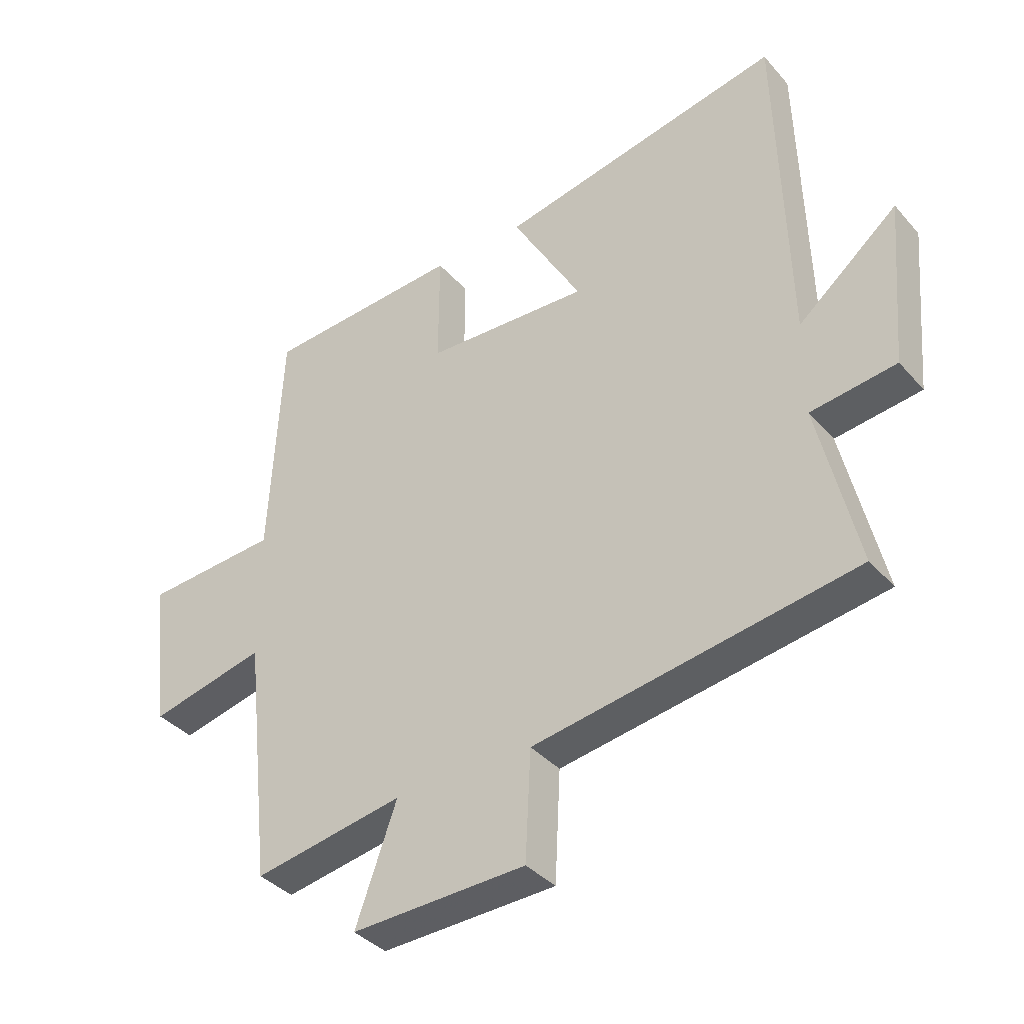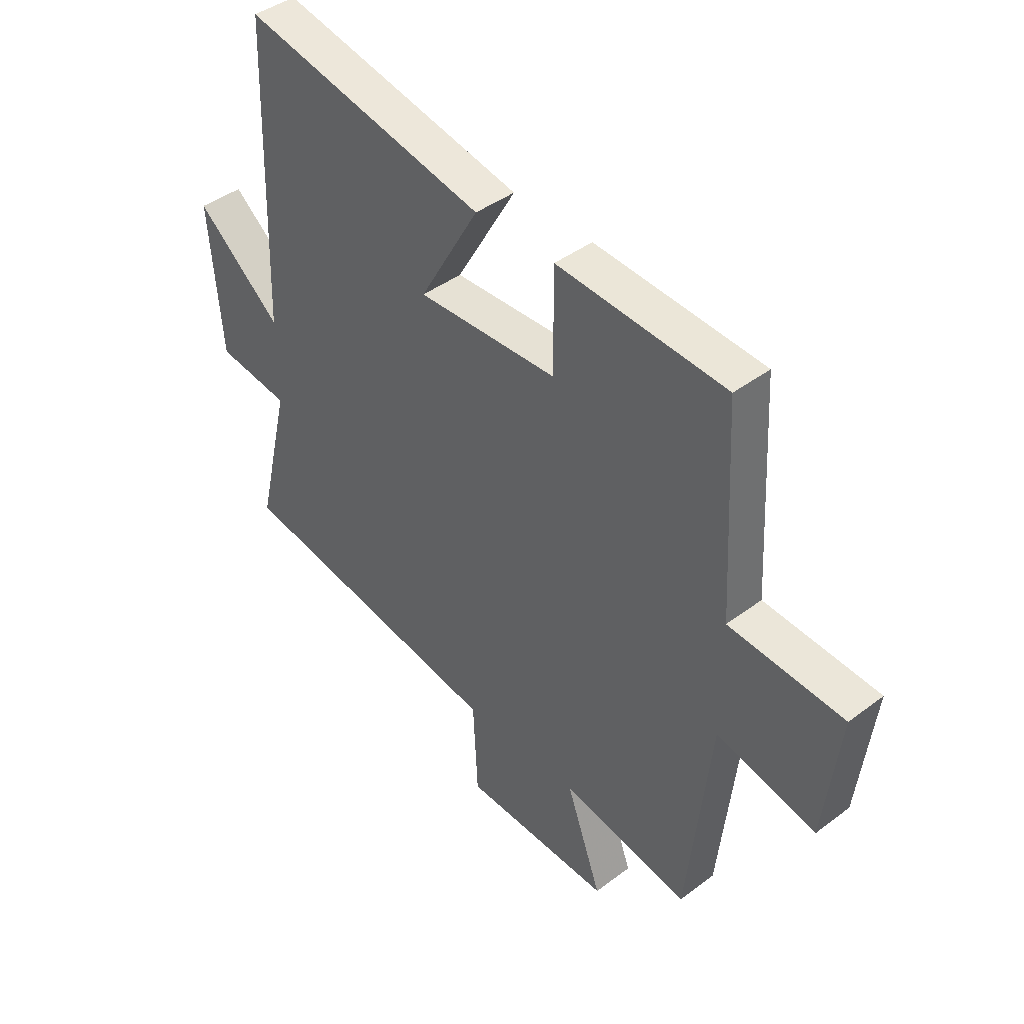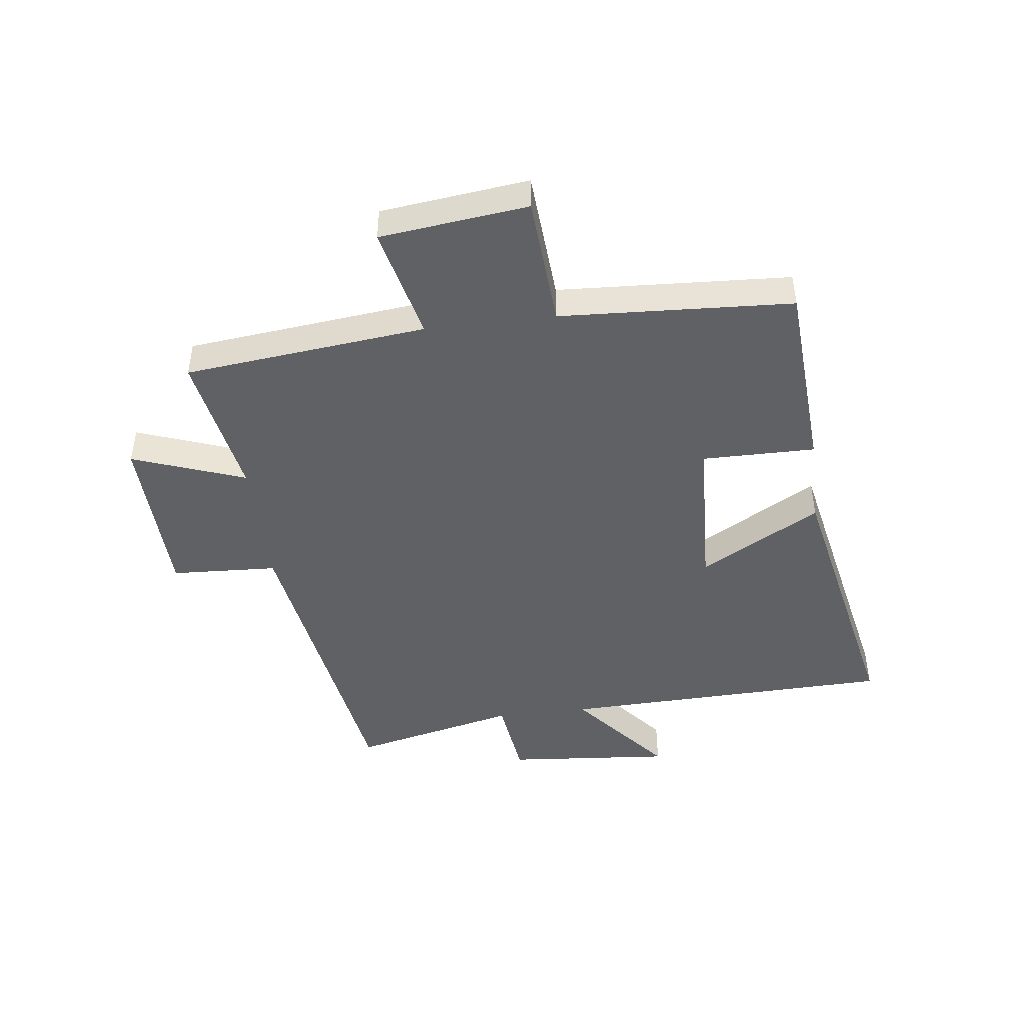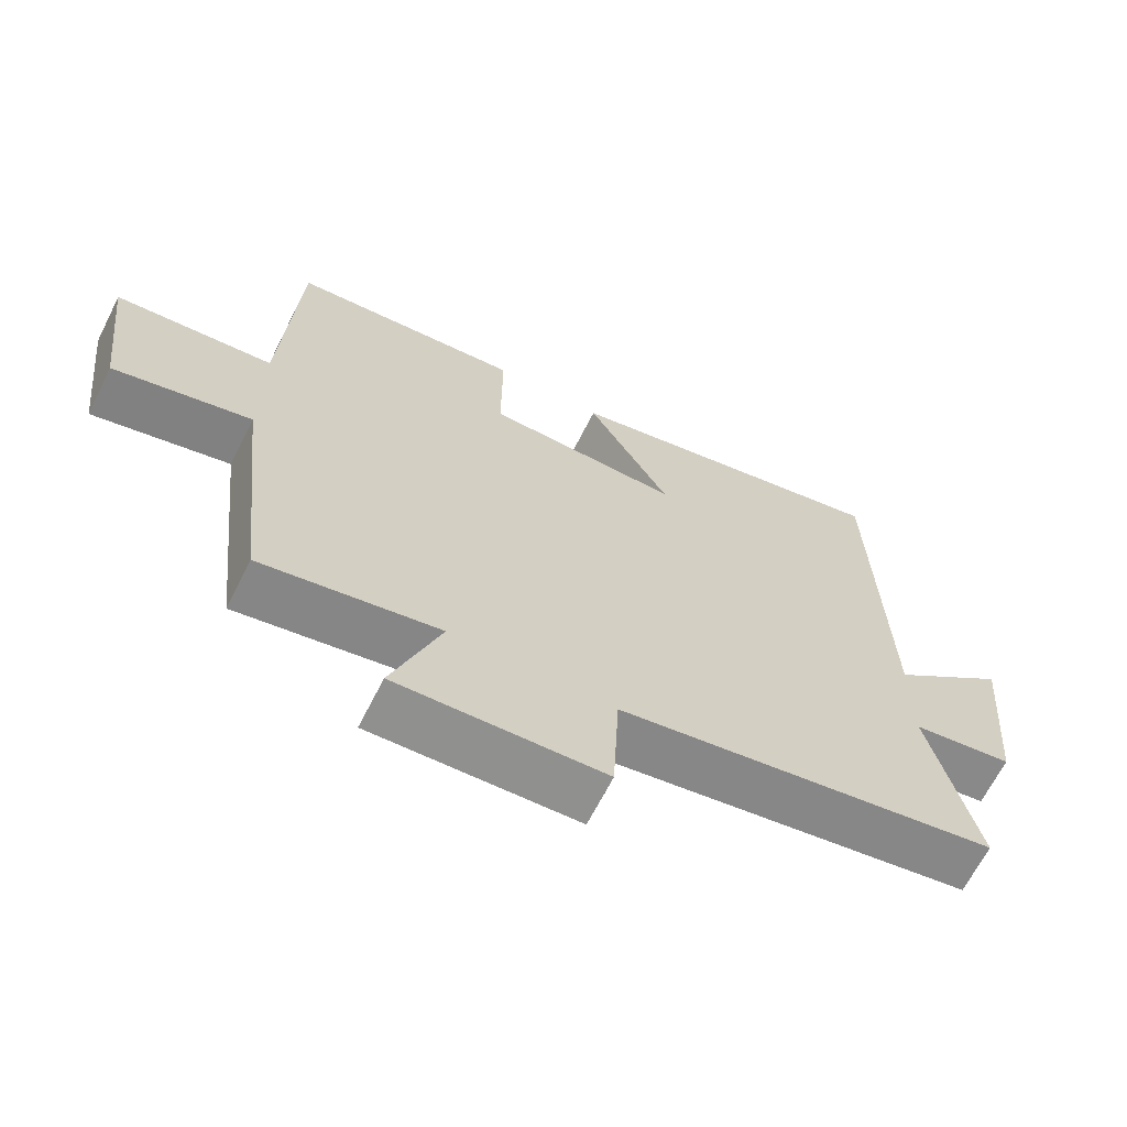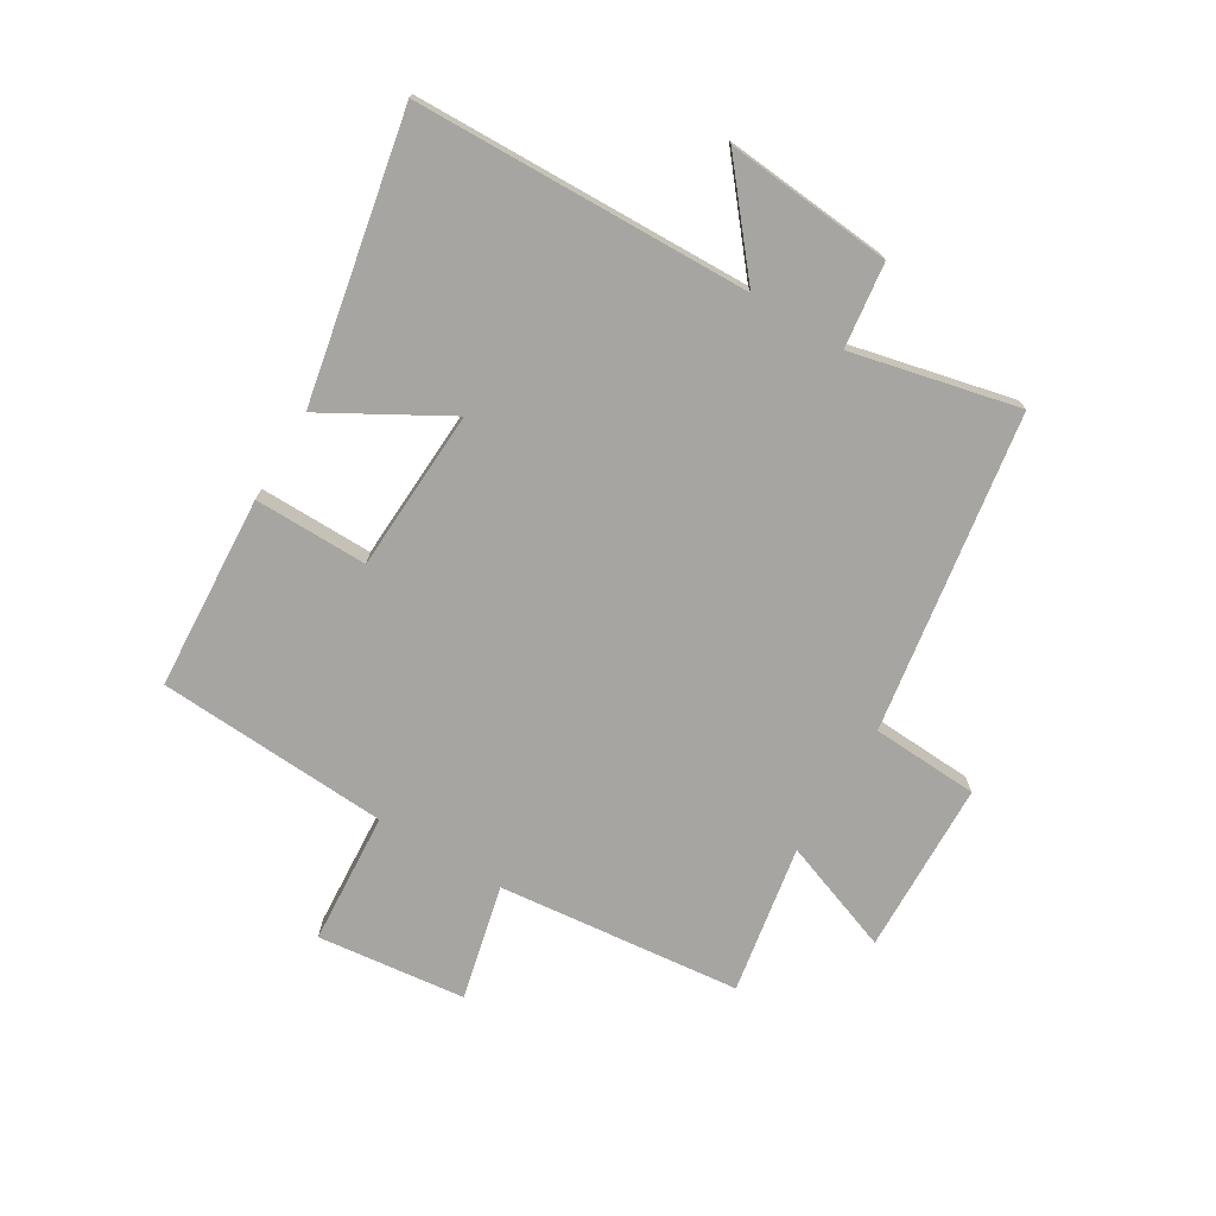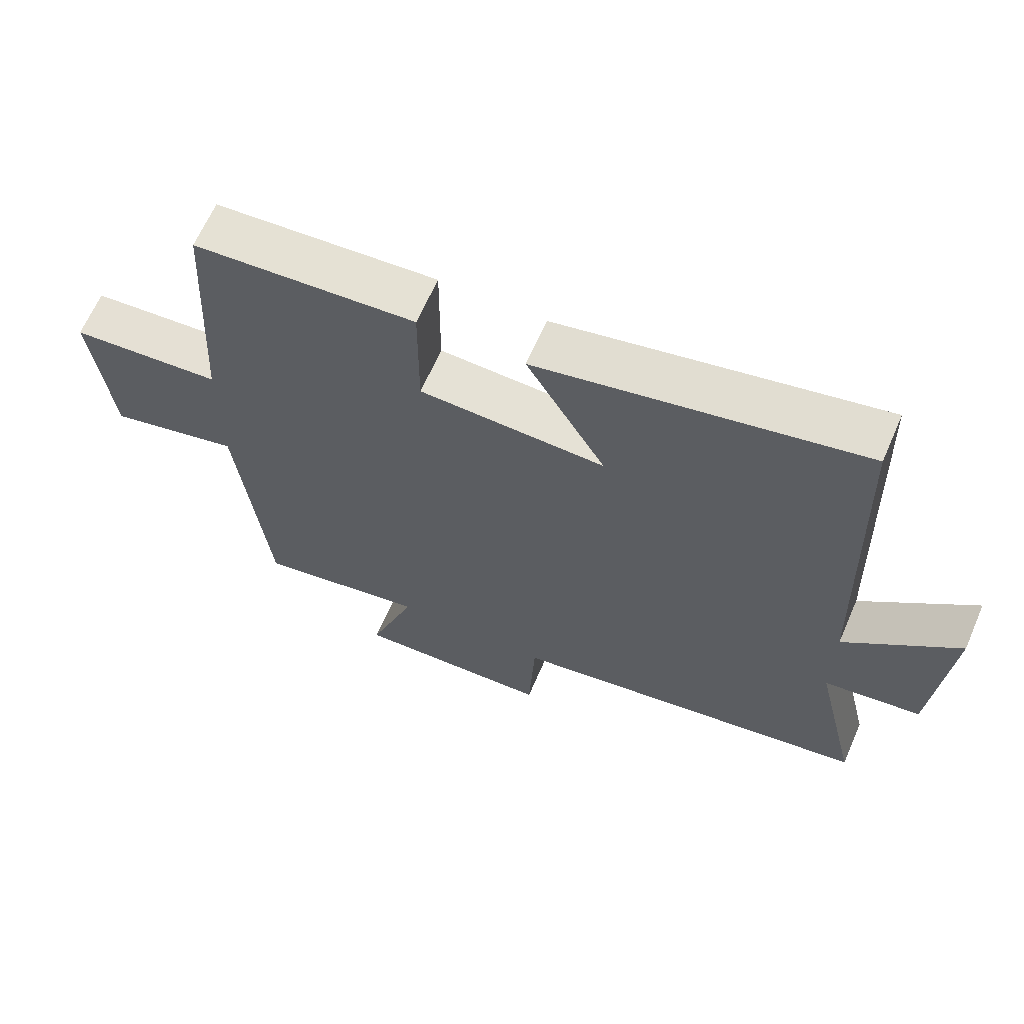
<metadata>
{"format":"obj","ext":"obj","renderer":"f3d","projection":"perspective","resolution":1024,"background":"white","views":[{"elev":-37.3,"azim":35.8,"up":"+Z"},{"elev":42.1,"azim":-132.2,"up":"+Z"},{"elev":-45.7,"azim":-83.0,"up":"+Y"},{"elev":-66.3,"azim":-26.8,"up":"+Z"},{"elev":-73.6,"azim":58.7,"up":"+Y"},{"elev":64.7,"azim":23.5,"up":"+Z"}]}
</metadata>
<code>
v -0.455 0.07 -0.545
v -0.5 0.07 -0.135
v -0.694 0.07 -0.181
v -0.724 0.07 0.069
v -0.5 0.07 0.085
v -0.479 0.07 0.478
v -0.15 0.07 0.5
v -0.151 0.07 0.308
v 0.123 0.07 0.296
v 0.006 0.07 0.5
v 0.483 0.07 0.598
v 0.5 0.07 0.03
v 0.667 0.07 0.169
v 0.643 0.07 -0.113
v 0.5 0.07 -0.132
v 0.566 0.07 -0.413
v 0.028 0.07 -0.5
v 0.019 0.07 -0.681
v -0.273 0.07 -0.691
v -0.204 0.07 -0.5
v -0.455 0 -0.545
v -0.5 0 -0.135
v -0.694 0 -0.181
v -0.724 0 0.069
v -0.5 0 0.085
v -0.479 0 0.478
v -0.15 0 0.5
v -0.151 0 0.308
v 0.123 0 0.296
v 0.006 0 0.5
v 0.483 0 0.598
v 0.5 0 0.03
v 0.667 0 0.169
v 0.643 0 -0.113
v 0.5 0 -0.132
v 0.566 0 -0.413
v 0.028 0 -0.5
v 0.019 0 -0.681
v -0.273 0 -0.691
v -0.204 0 -0.5
f 17 18 19 20
f 15 16 17 20
f 15 20 1 2
f 12 13 14 15
f 12 15 2
f 9 10 11 12
f 8 9 12 2
f 5 6 7 8
f 5 8 2 3
f 3 4 5
f 40 39 38 37
f 40 37 36 35
f 22 21 40 35
f 35 34 33 32
f 22 35 32
f 32 31 30 29
f 22 32 29 28
f 28 27 26 25
f 23 22 28 25
f 25 24 23
f 1 21 22 2
f 2 22 23 3
f 3 23 24 4
f 4 24 25 5
f 5 25 26 6
f 6 26 27 7
f 7 27 28 8
f 8 28 29 9
f 9 29 30 10
f 10 30 31 11
f 11 31 32 12
f 12 32 33 13
f 13 33 34 14
f 14 34 35 15
f 15 35 36 16
f 16 36 37 17
f 17 37 38 18
f 18 38 39 19
f 19 39 40 20
f 20 40 21 1

</code>
